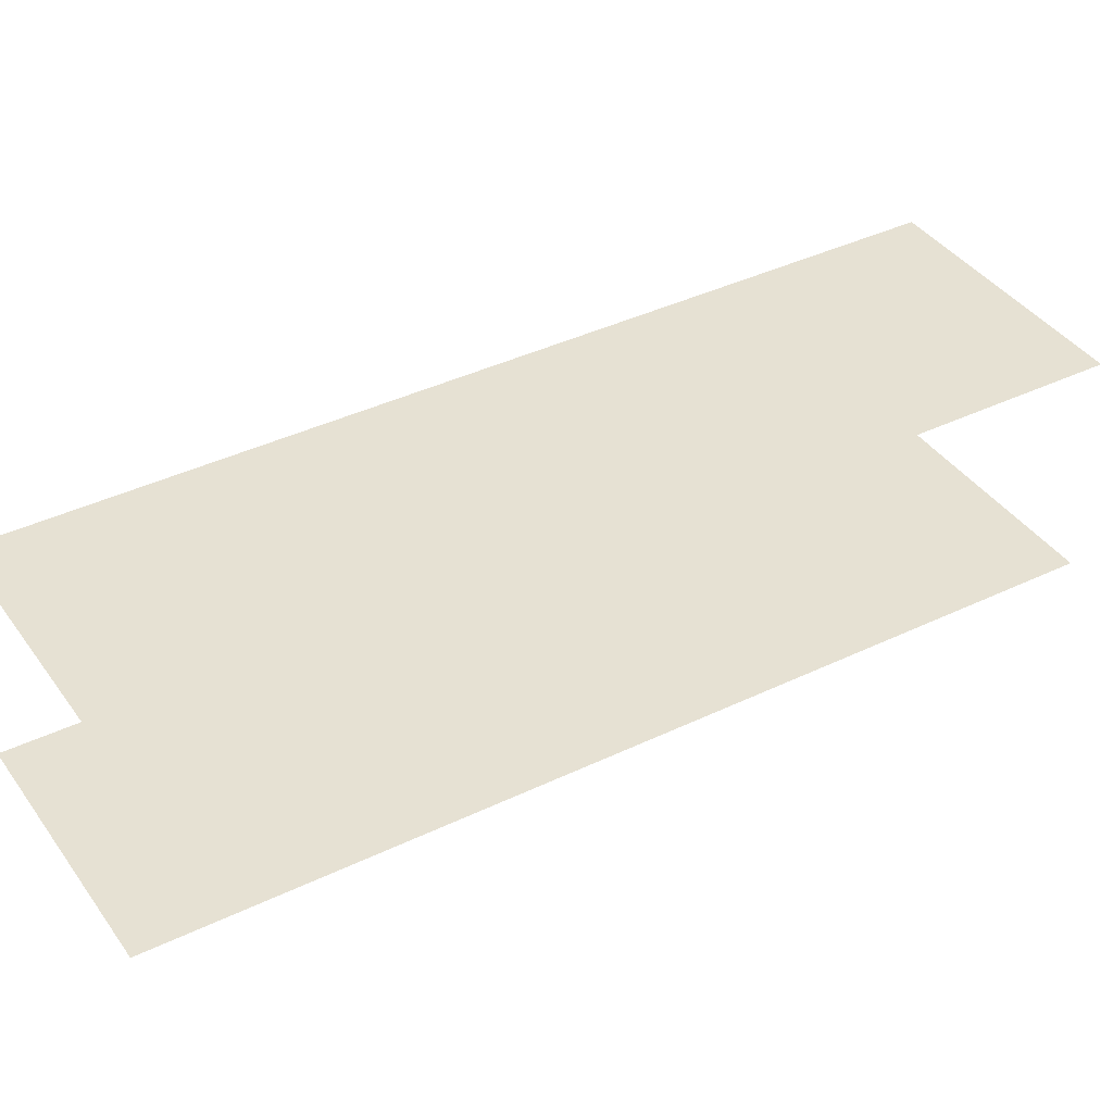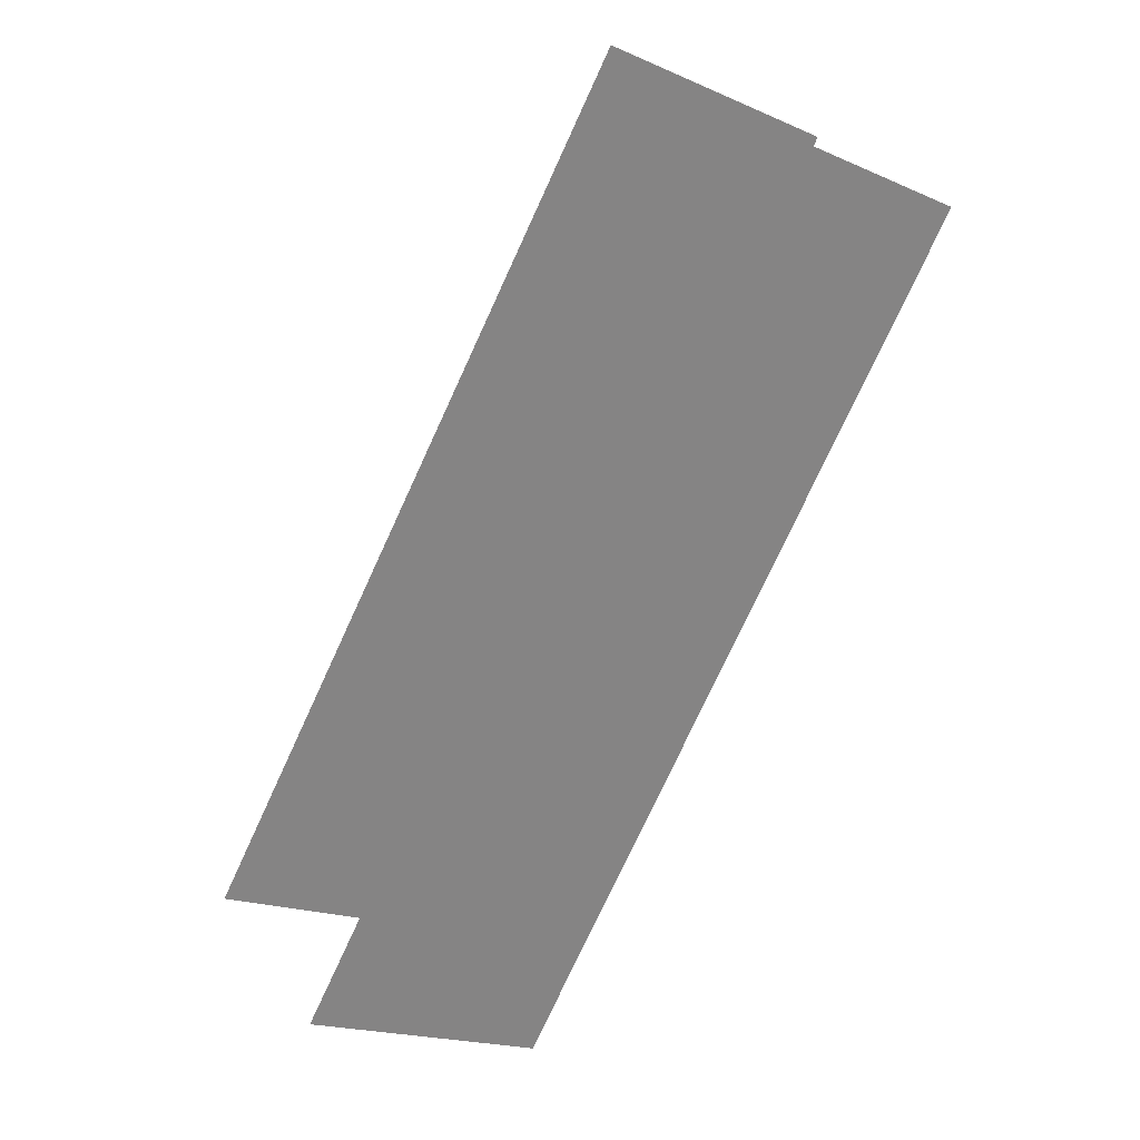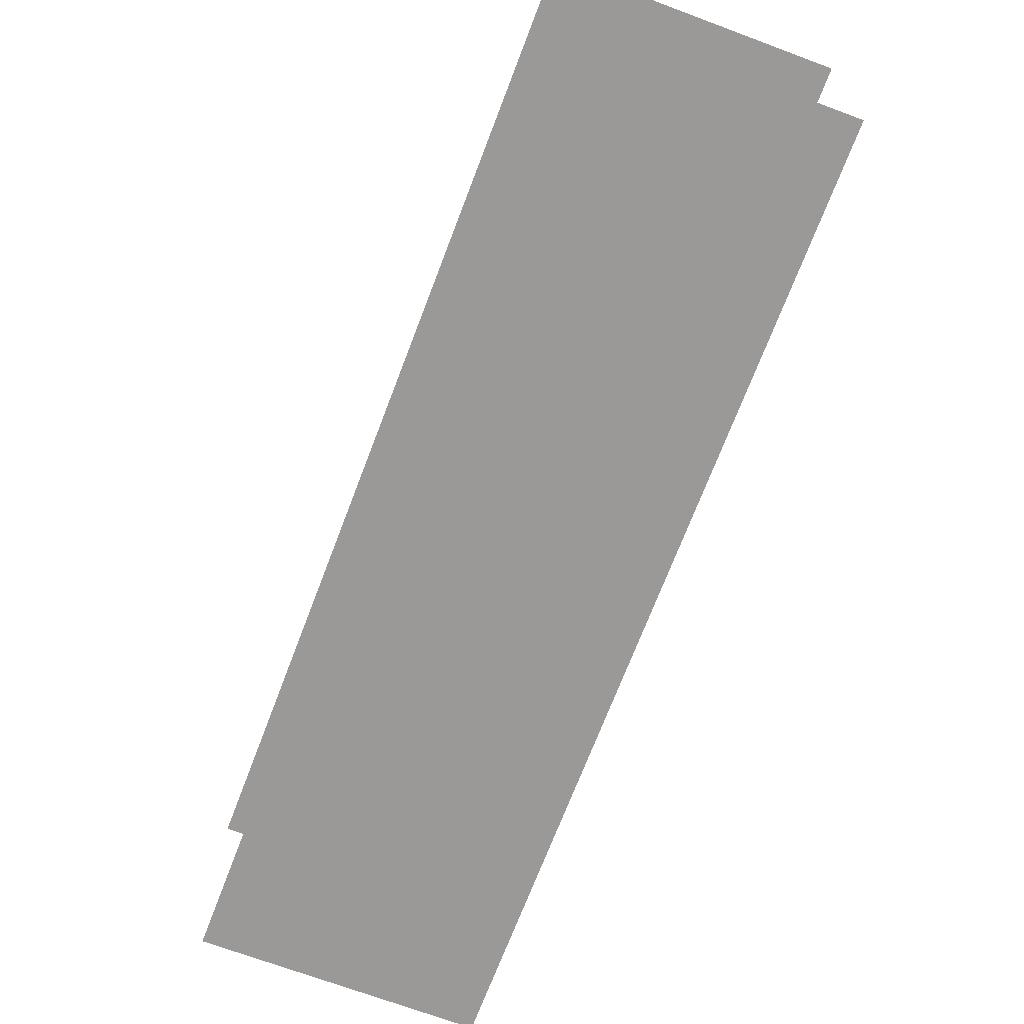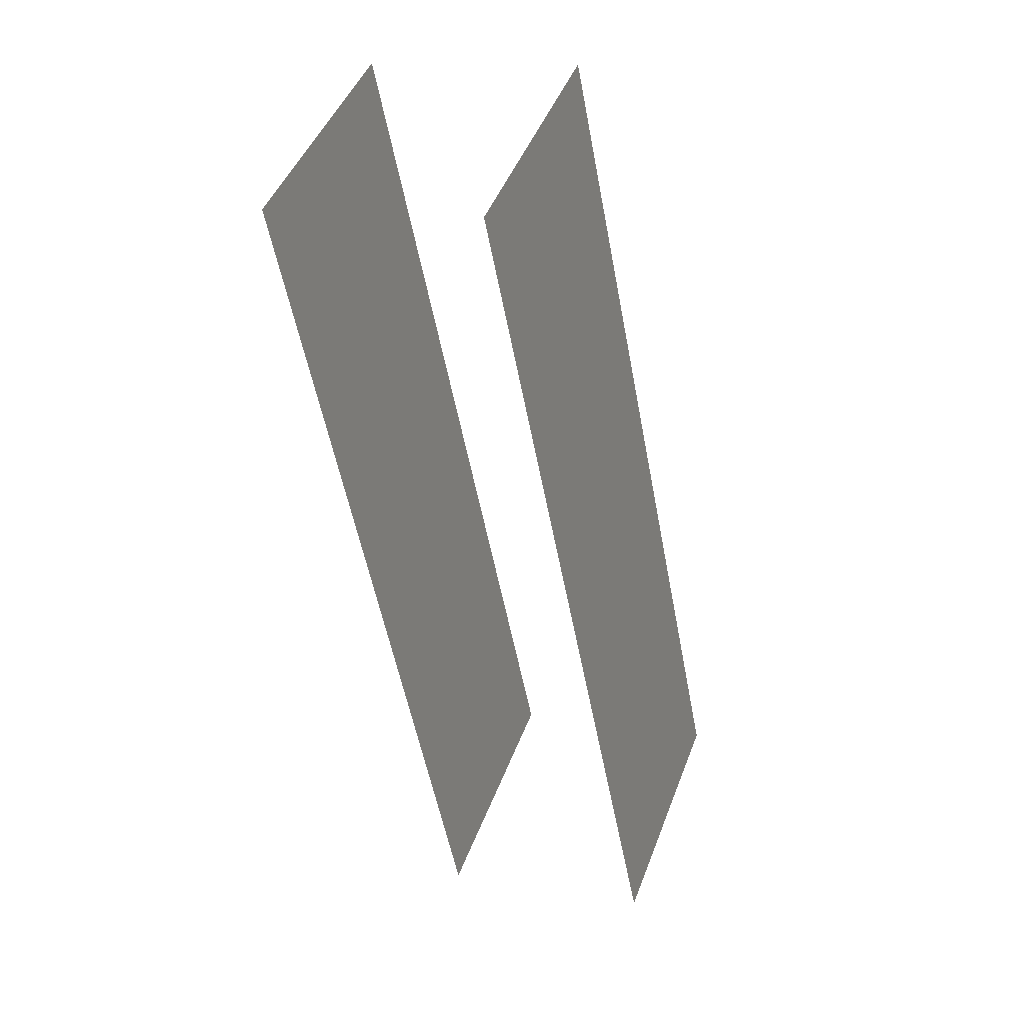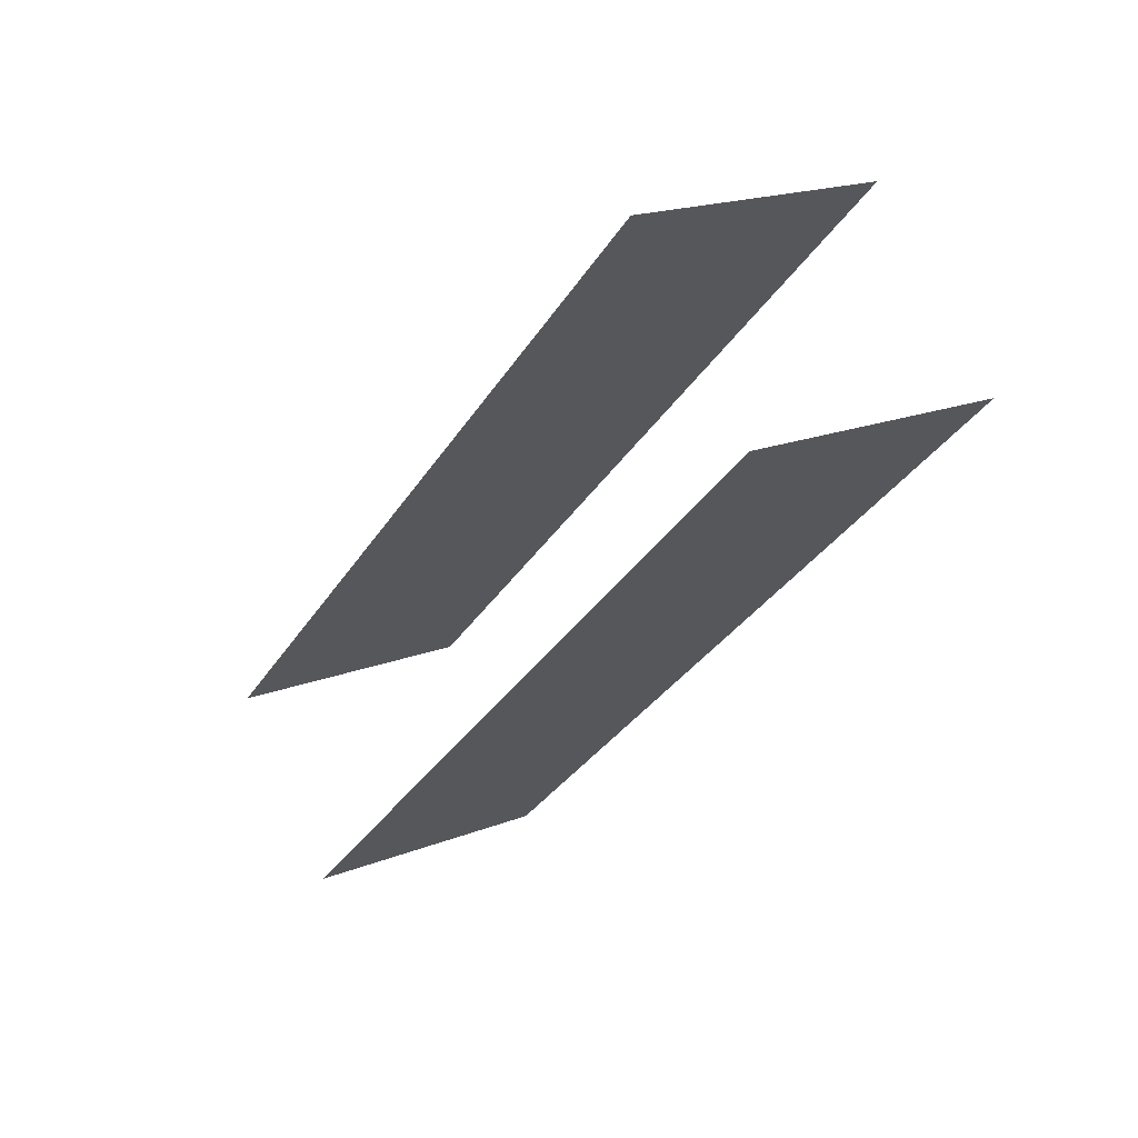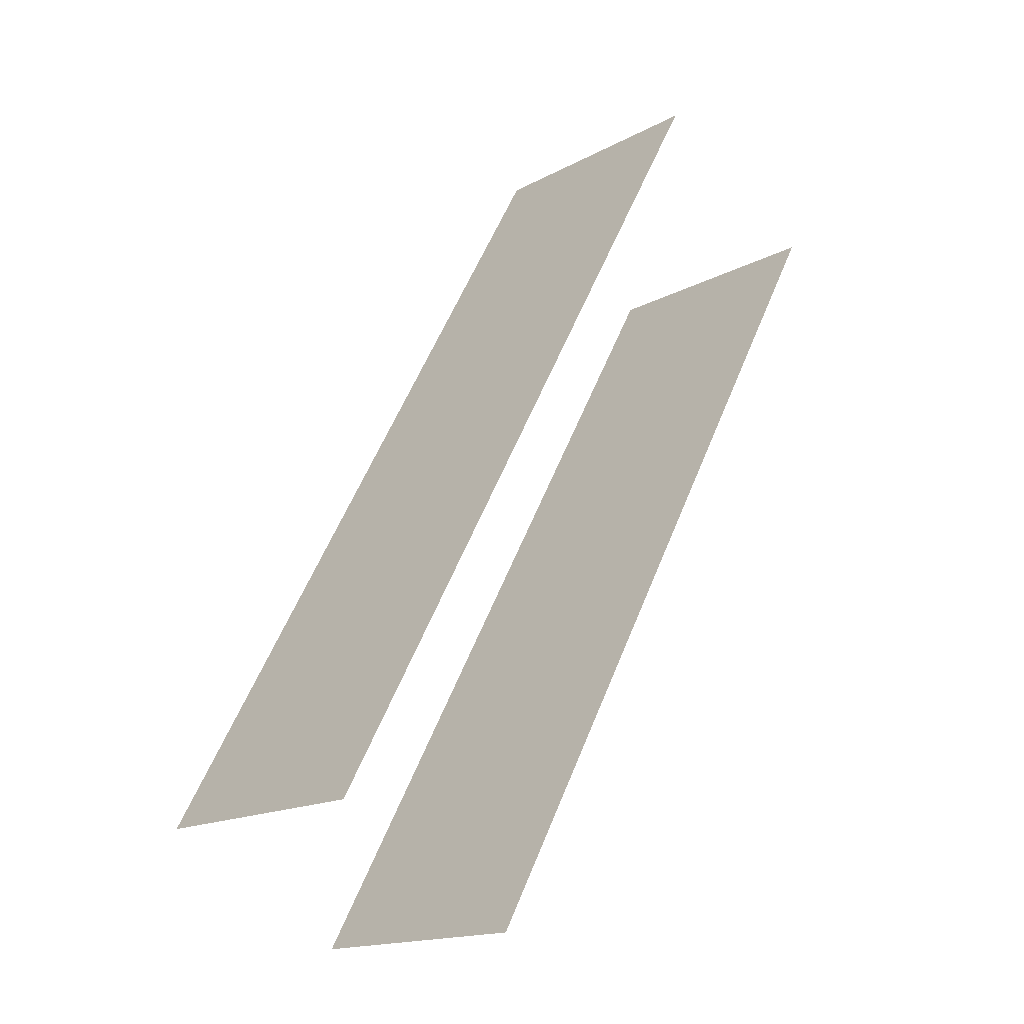
<metadata>
{"format":"obj","ext":"obj","renderer":"f3d","projection":"perspective","resolution":1024,"background":"white","views":[{"elev":38.9,"azim":30.4,"up":"+Z"},{"elev":29.5,"azim":-28.6,"up":"+Y"},{"elev":-68.9,"azim":-49.0,"up":"+Z"},{"elev":12.8,"azim":111.9,"up":"+Y"},{"elev":72.0,"azim":-24.0,"up":"+Y"},{"elev":-55.5,"azim":40.9,"up":"+Y"}]}
</metadata>
<code>
o geometryt000010000010000110010110000110000110100000100100st150
v 379.2 -215.7 611.4
v 384.5 -218.6 611.4
v 374.5 -237.2 611.4
v 369.1 -234.3 611.4
v 379.2 -215.7 616.4
v 369.1 -234.3 616.4
v 374.5 -237.2 616.4
v 384.5 -218.6 616.4
f 1 2 3
f 1 3 4
f 5 6 7
f 8 5 7

</code>
